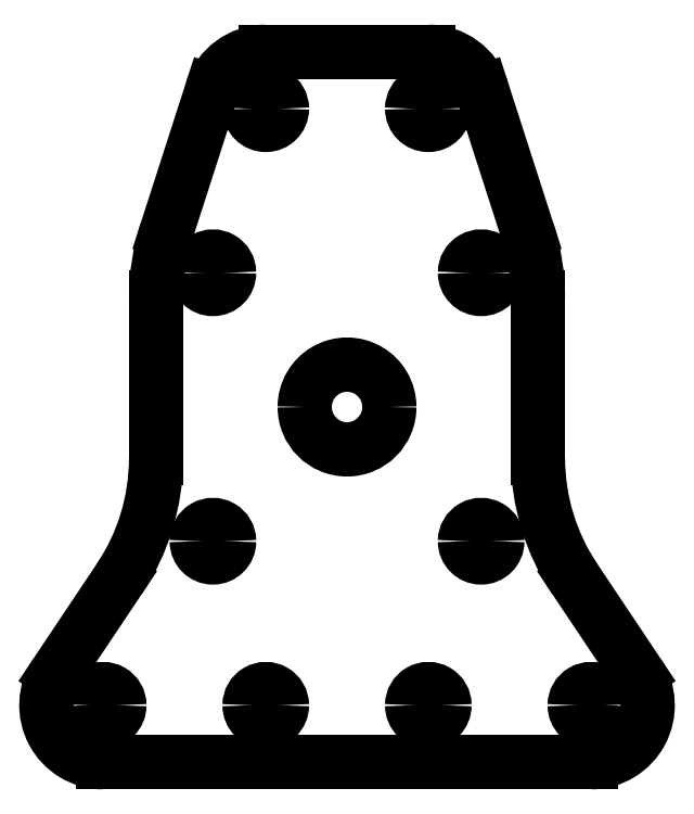
<metadata>
{"format":"dxf","ext":"dxf","renderer":"ezdxf+matplotlib","layout":"modelspace","background":"white","min_lineweight":24,"dpi":150}
</metadata>
<code>
0
SECTION
2
ENTITIES
0
ARC
8
0
10
3.006
20
3.256
30
0
40
0.07475
50
180
51
360
0
ARC
8
0
10
3.006
20
3.256
30
0
40
0.07475
50
360
51
180
0
ARC
8
0
10
2.387
20
2.637
30
0
40
0.1953
50
180
51
360
0
ARC
8
0
10
2.387
20
2.637
30
0
40
0.1953
50
360
51
180
0
ARC
8
0
10
3.512
20
1.262
30
0
40
0.07475
50
180
51
360
0
ARC
8
0
10
3.512
20
1.262
30
0
40
0.07475
50
360
51
180
0
ARC
8
0
10
2.762
20
1.262
30
0
40
0.07475
50
180
51
360
0
ARC
8
0
10
2.762
20
1.262
30
0
40
0.07475
50
360
51
180
0
ARC
8
0
10
2.012
20
4.012
30
0
40
0.07475
50
180
51
360
0
ARC
8
0
10
2.012
20
4.012
30
0
40
0.07475
50
360
51
180
0
ARC
8
0
10
2.762
20
4.012
30
0
40
0.07475
50
180
51
360
0
ARC
8
0
10
2.762
20
4.012
30
0
40
0.07475
50
360
51
180
0
ARC
8
0
10
1.262
20
1.262
30
0
40
0.07475
50
180
51
360
0
ARC
8
0
10
1.262
20
1.262
30
0
40
0.07475
50
360
51
180
0
ARC
8
0
10
2.012
20
1.262
30
0
40
0.07475
50
180
51
360
0
ARC
8
0
10
2.012
20
1.262
30
0
40
0.07475
50
360
51
180
0
ARC
8
0
10
1.769
20
2.019
30
0
40
0.07475
50
180
51
360
0
ARC
8
0
10
1.769
20
2.019
30
0
40
0.07475
50
360
51
180
0
ARC
8
0
10
3.006
20
2.019
30
0
40
0.07475
50
180
51
360
0
ARC
8
0
10
3.006
20
2.019
30
0
40
0.07475
50
360
51
180
0
ARC
8
0
10
1.769
20
3.256
30
0
40
0.07475
50
180
51
360
0
ARC
8
0
10
1.769
20
3.256
30
0
40
0.07475
50
360
51
180
0
LINE
8
0
10
2.012
20
4.274
30
0
11
2.762
21
4.274
31
0
0
LINE
8
0
10
3.012
20
4.093
30
0
11
3.22
21
3.447
31
0
0
LINE
8
0
10
3.268
20
3.14
30
0
11
3.268
21
2.402
31
0
0
LINE
8
0
10
3.437
20
1.846
30
0
11
3.73
21
1.408
31
0
0
LINE
8
0
10
1.262
20
1
30
0
11
3.512
21
1
31
0
0
LINE
8
0
10
1.337
20
1.846
30
0
11
1.044
21
1.408
31
0
0
LINE
8
0
10
1.506
20
3.14
30
0
11
1.506
21
2.402
31
0
0
LINE
8
0
10
1.763
20
4.093
30
0
11
1.554
21
3.447
31
0
0
ARC
8
0
10
2.012
20
4.012
30
0
40
0.2623
50
90
51
162.1
0
ARC
8
0
10
2.762
20
4.012
30
0
40
0.2623
50
17.86
51
90
0
ARC
8
0
10
2.268
20
3.14
30
0
40
1
50
360
51
17.86
0
ARC
8
0
10
4.268
20
2.402
30
0
40
1
50
180
51
213.8
0
ARC
8
0
10
3.512
20
1.262
30
0
40
0.2623
50
270
51
33.8
0
ARC
8
0
10
1.262
20
1.262
30
0
40
0.2622
50
146.2
51
270
0
ARC
8
0
10
0.5063
20
2.402
30
0
40
1
50
326.2
51
360
0
ARC
8
0
10
2.506
20
3.14
30
0
40
1
50
162.1
51
180
0
ENDSEC
0
EOF

</code>
